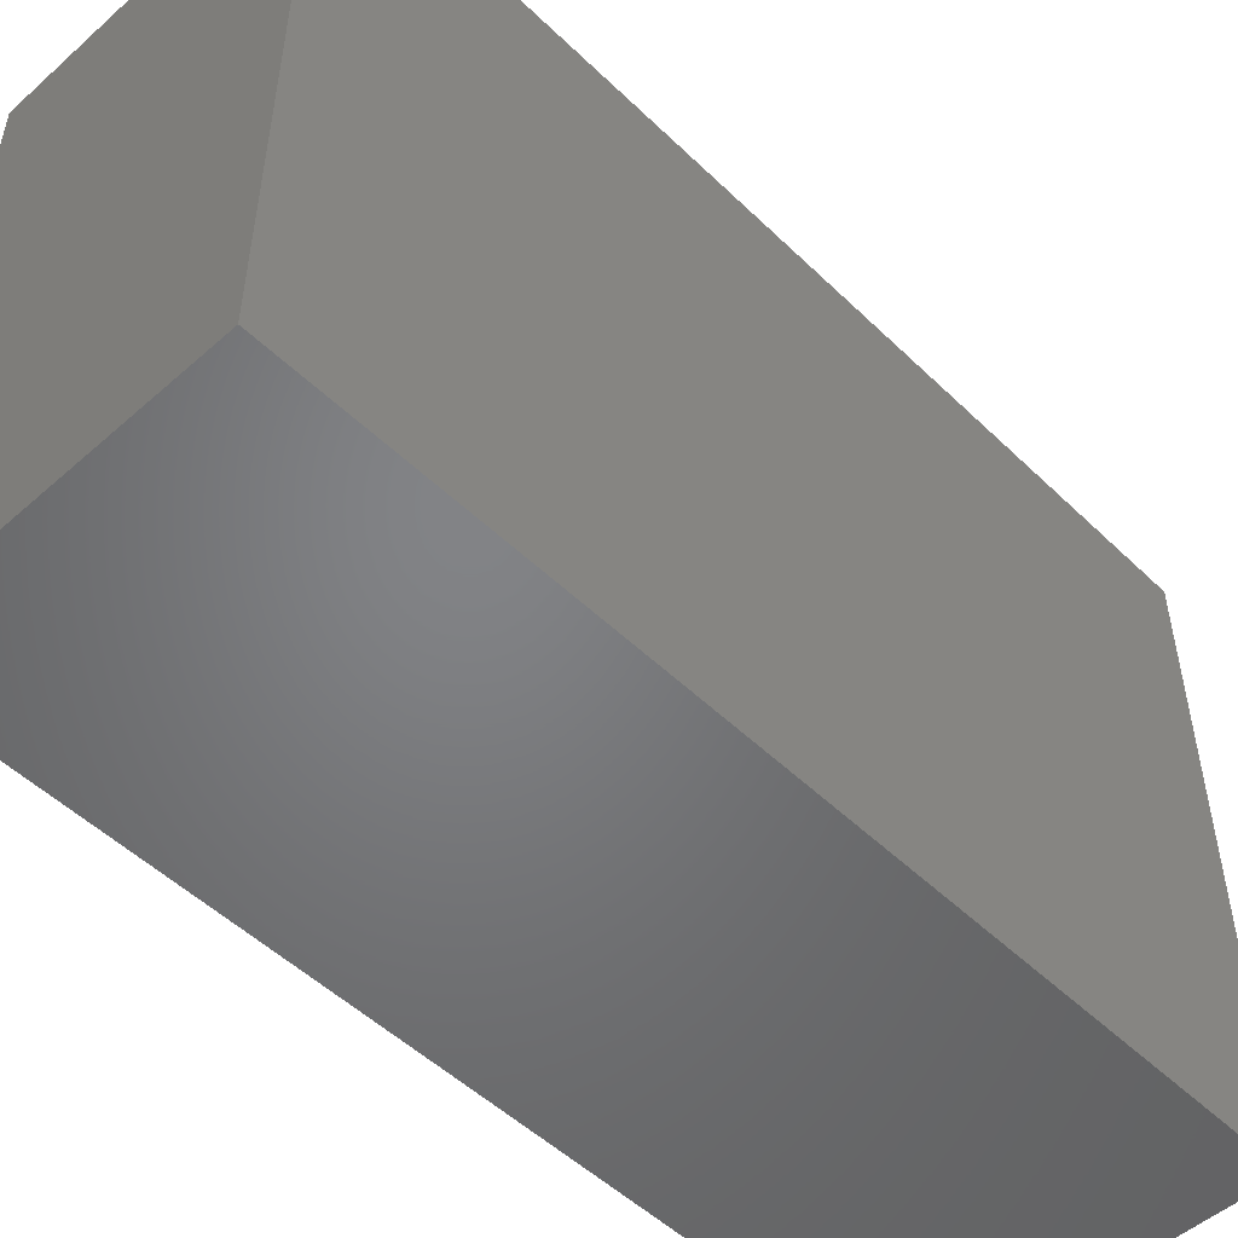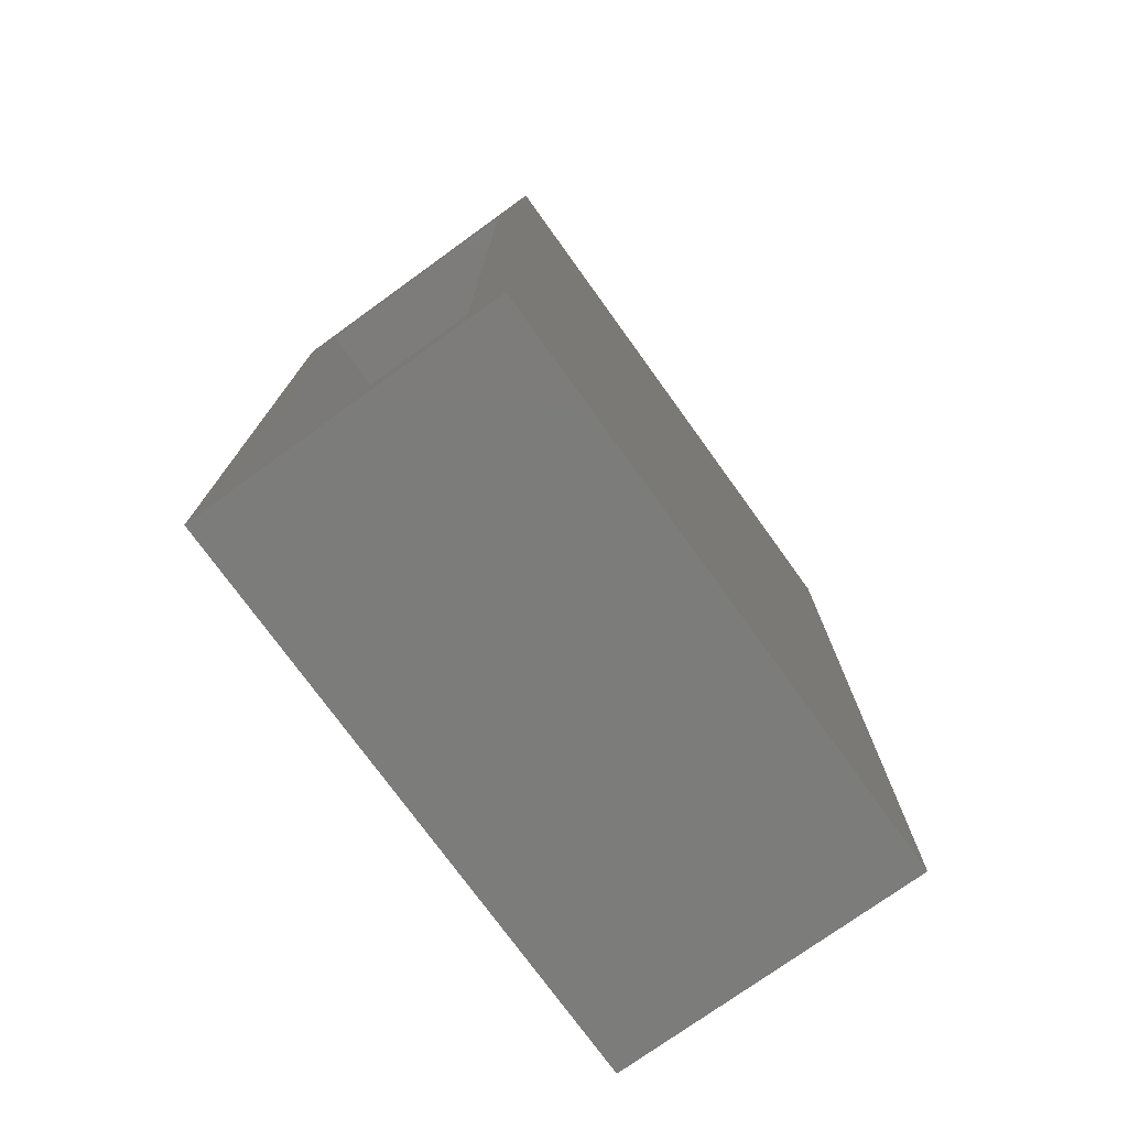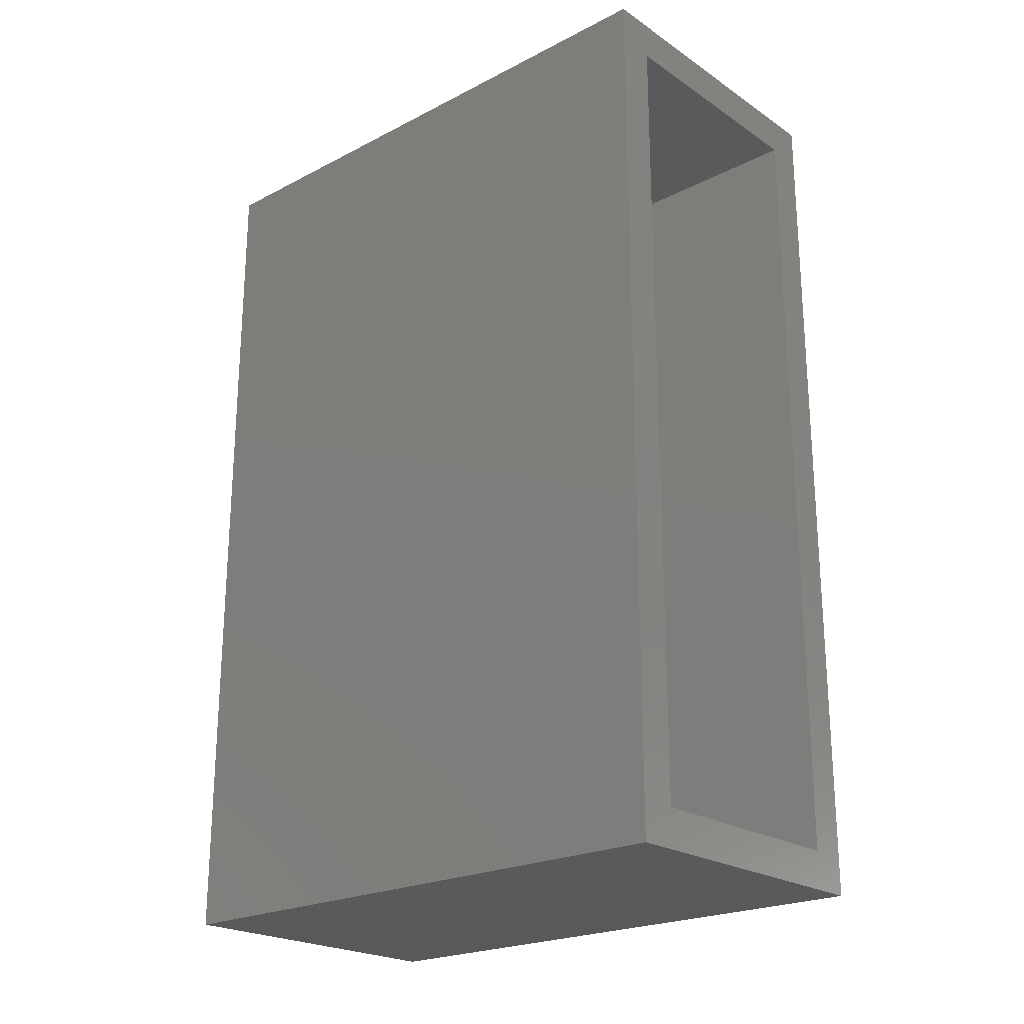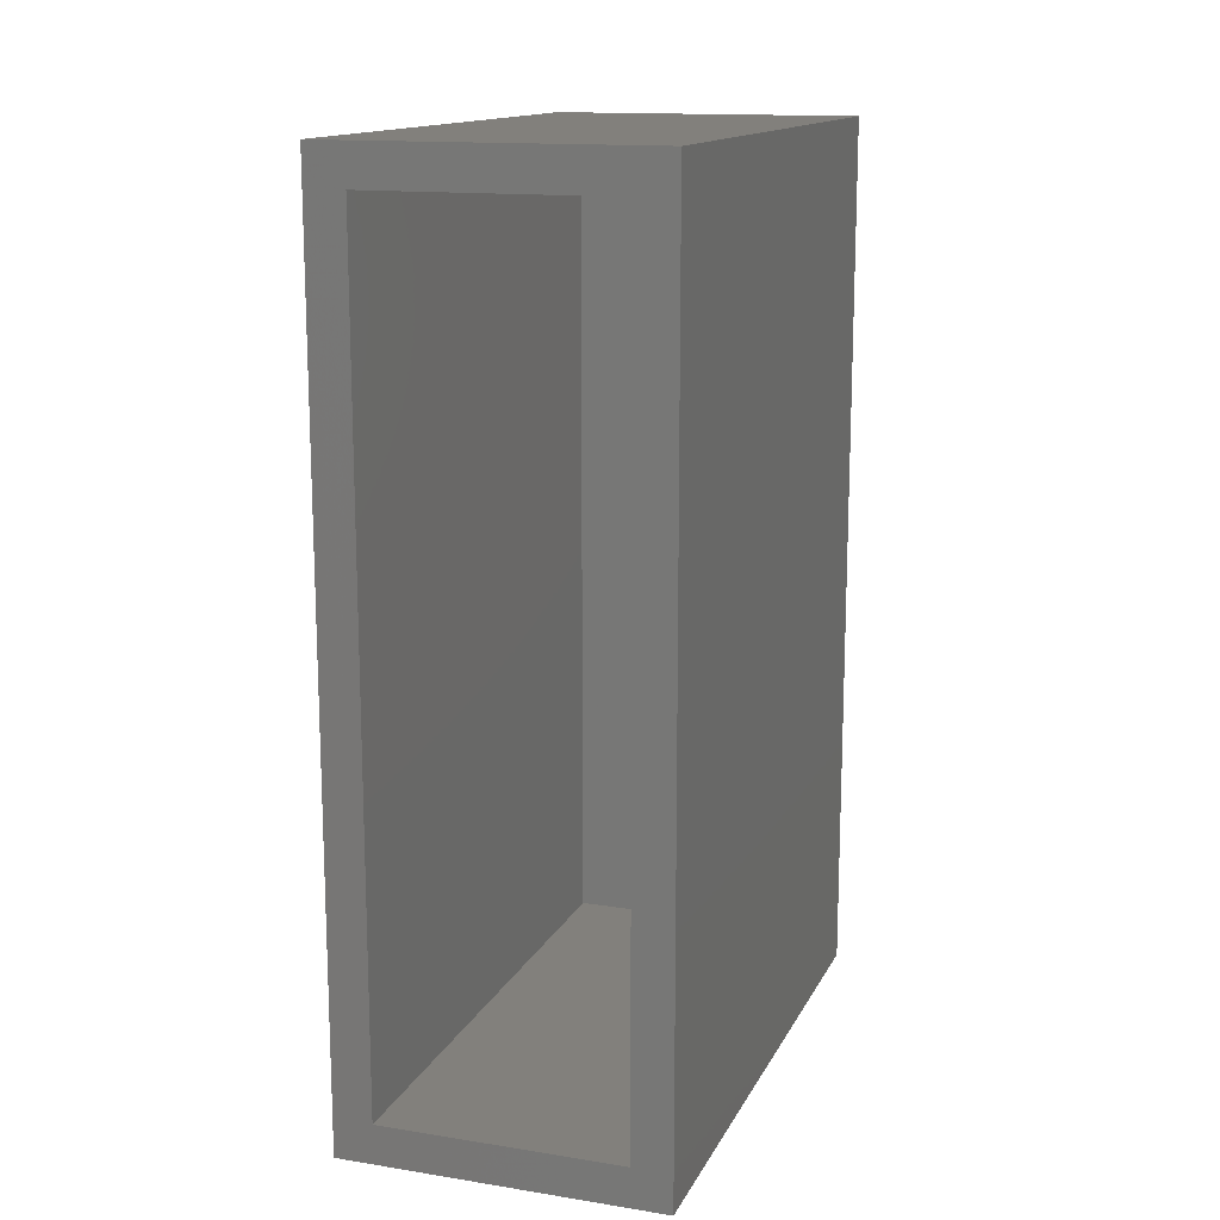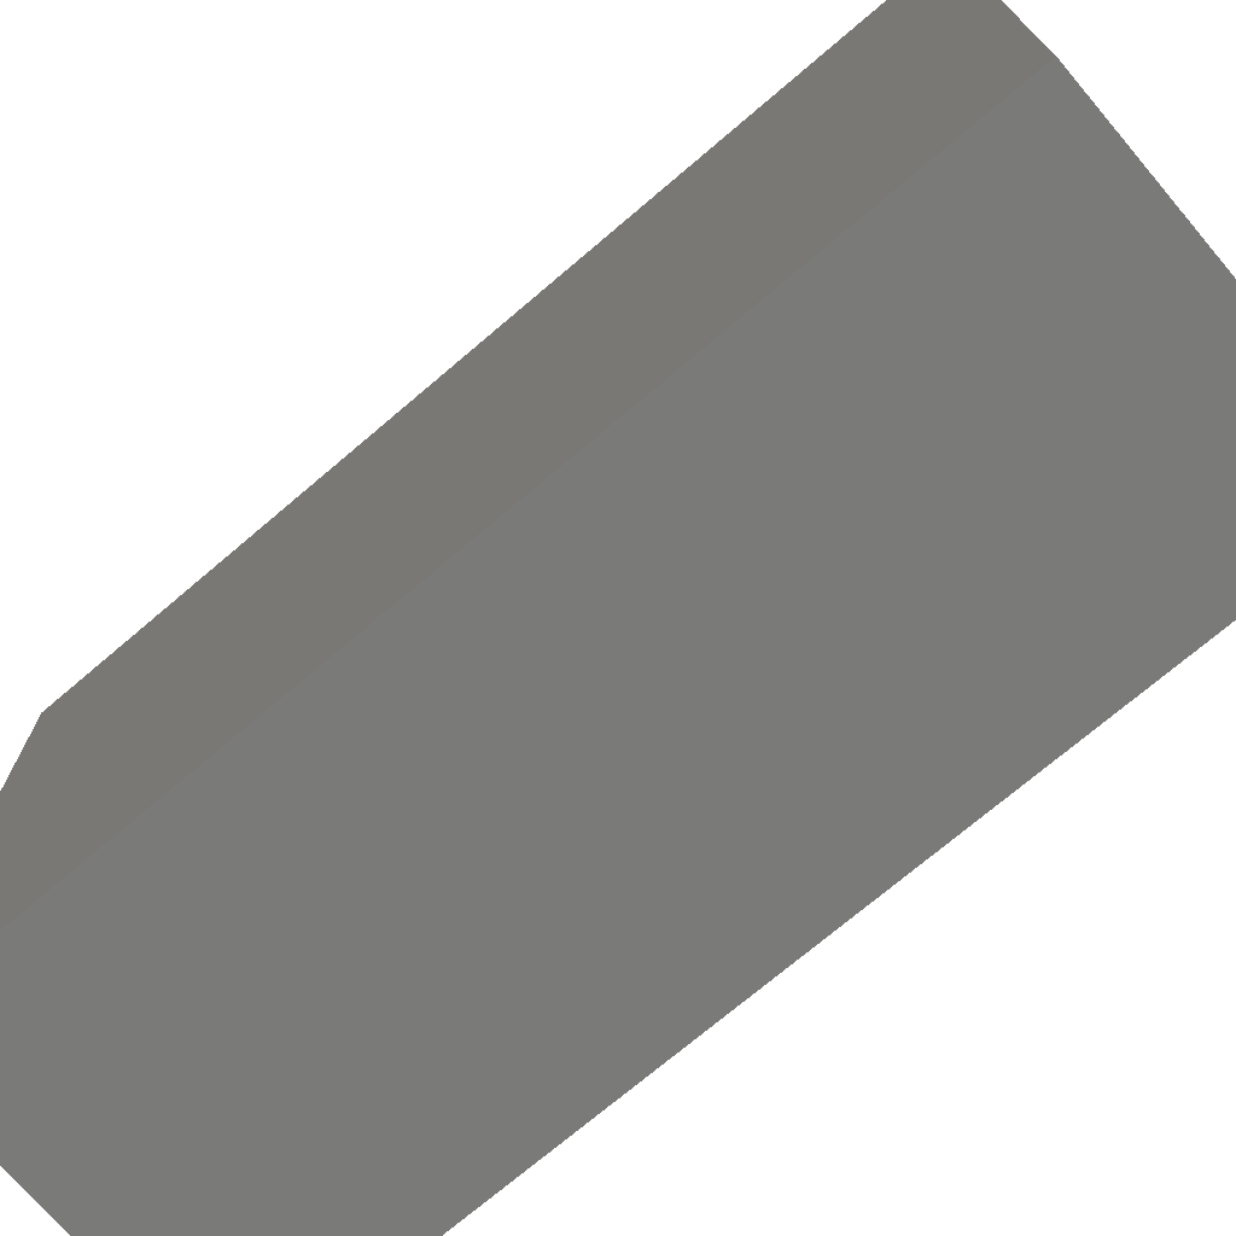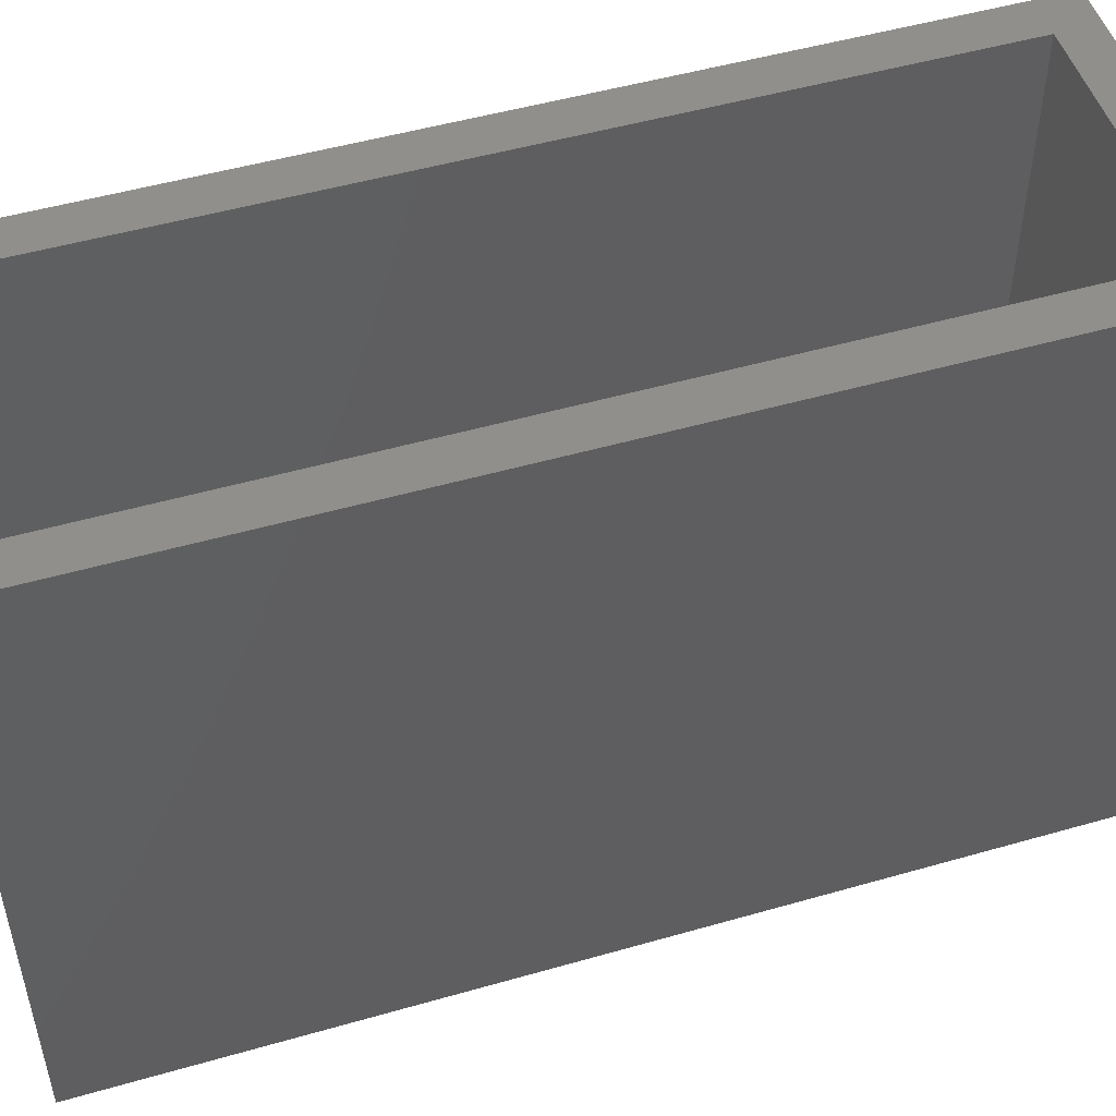
<metadata>
{"format":"stl","ext":"stl","renderer":"f3d","projection":"perspective","resolution":1024,"background":"white","views":[{"elev":-51.2,"azim":-136.2,"up":"+Y"},{"elev":-75.4,"azim":-144.2,"up":"+Z"},{"elev":-22.5,"azim":131.4,"up":"+Z"},{"elev":14.4,"azim":-161.1,"up":"+Z"},{"elev":-72.8,"azim":-49.6,"up":"+Y"},{"elev":50.2,"azim":-107.5,"up":"+Y"}]}
</metadata>
<code>
# stl→obj: 16 verts, 28 faces
v -0.007812 0 0.5312
v 0.01562 0 0.01562
v -0.007812 0 -0.007812
v 0.1607 0 0.01562
v 0.1841 0 -0.007812
v 0.01562 0 0.5078
v 0.1841 0 0.5312
v 0.1607 0 0.5078
v 0.01562 -0.3359 0.01562
v 0.1607 -0.3359 0.01562
v 0.1607 -0.3359 0.5078
v 0.01562 -0.3359 0.5078
v -0.007812 -0.3594 -0.007812
v 0.1841 -0.3594 -0.007812
v 0.1841 -0.3594 0.5312
v -0.007812 -0.3594 0.5312
f 1 2 3
f 3 2 4
f 3 4 5
f 2 1 6
f 6 1 7
f 6 7 8
f 8 7 5
f 8 5 4
f 2 9 4
f 4 9 10
f 10 11 4
f 4 11 8
f 8 11 6
f 6 11 12
f 12 9 6
f 6 9 2
f 3 5 13
f 13 5 14
f 14 5 15
f 15 5 7
f 7 1 15
f 15 1 16
f 16 1 13
f 13 1 3
f 13 14 16
f 16 14 15
f 9 12 10
f 10 12 11

</code>
